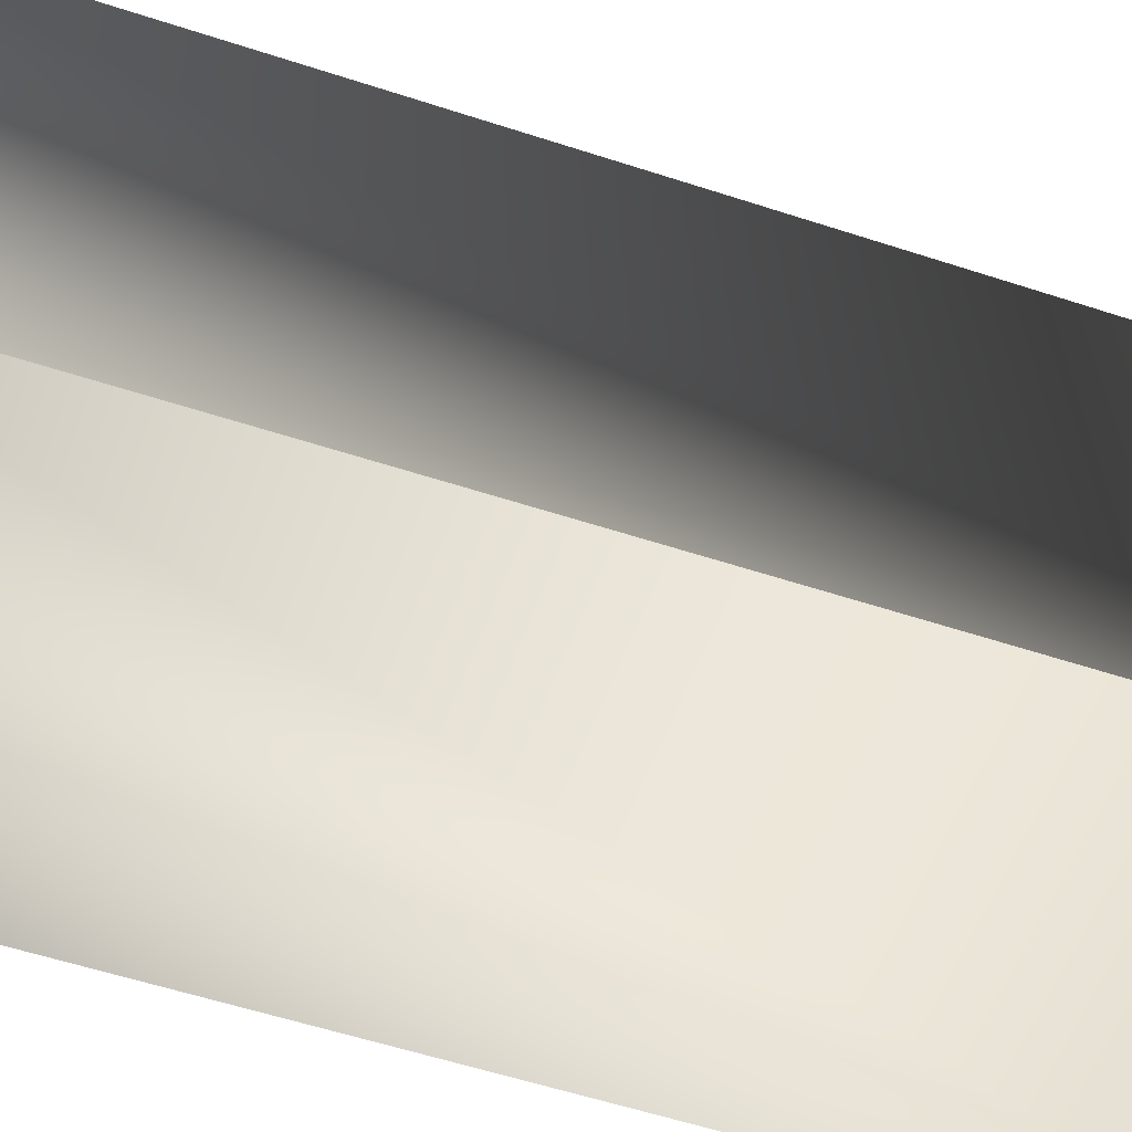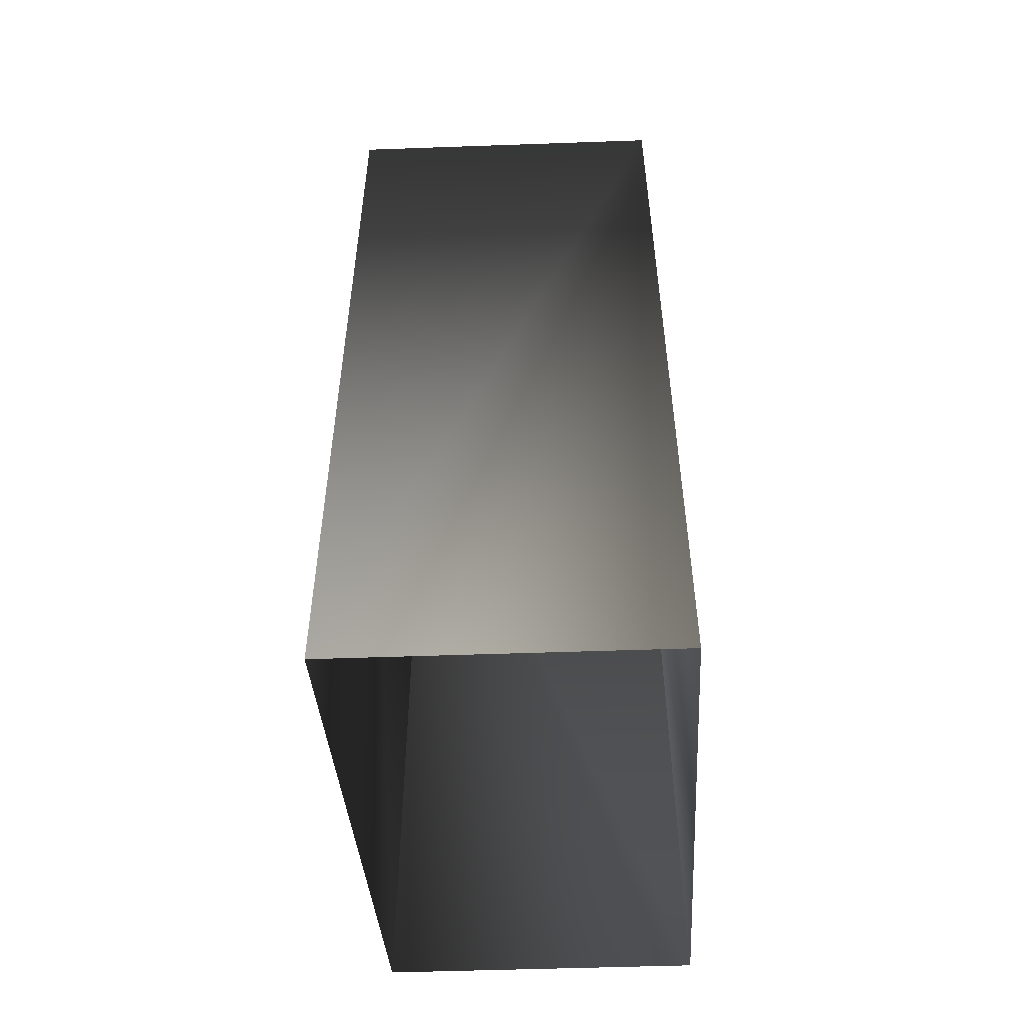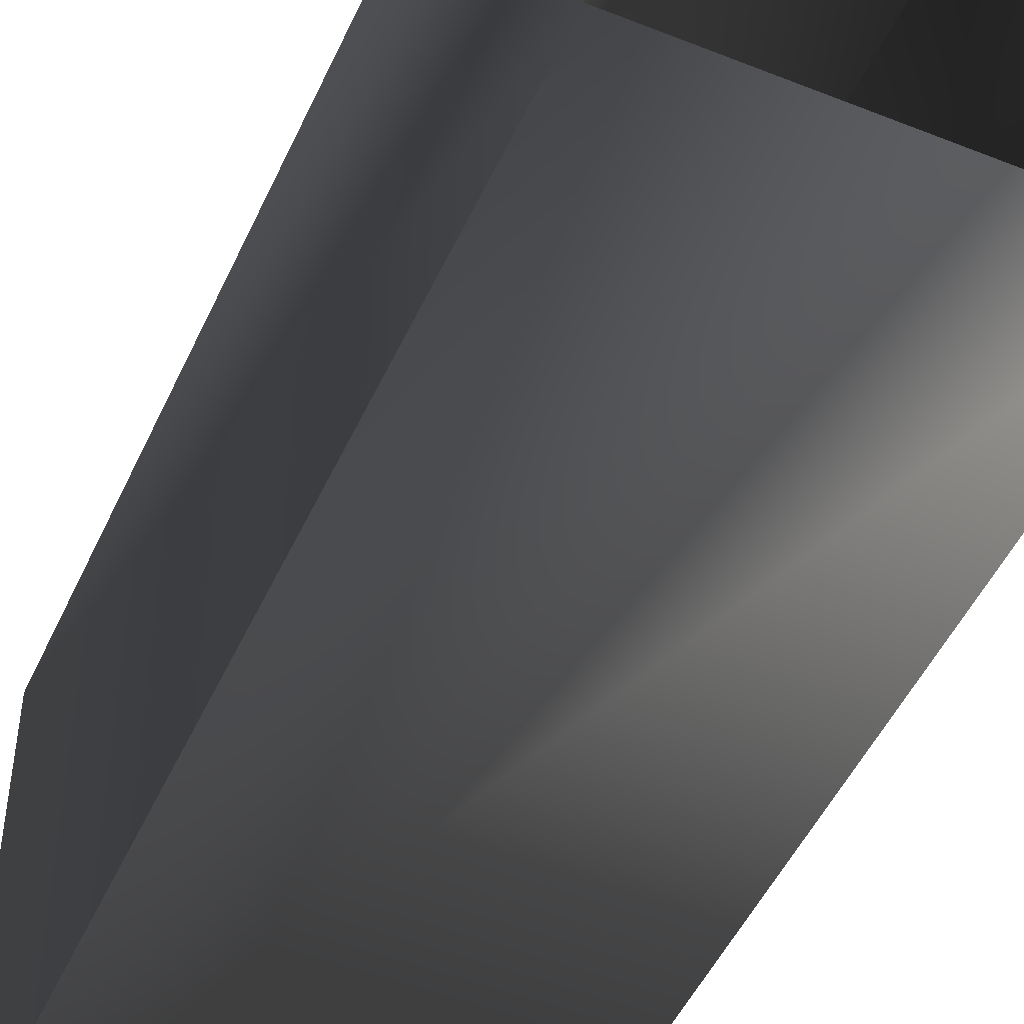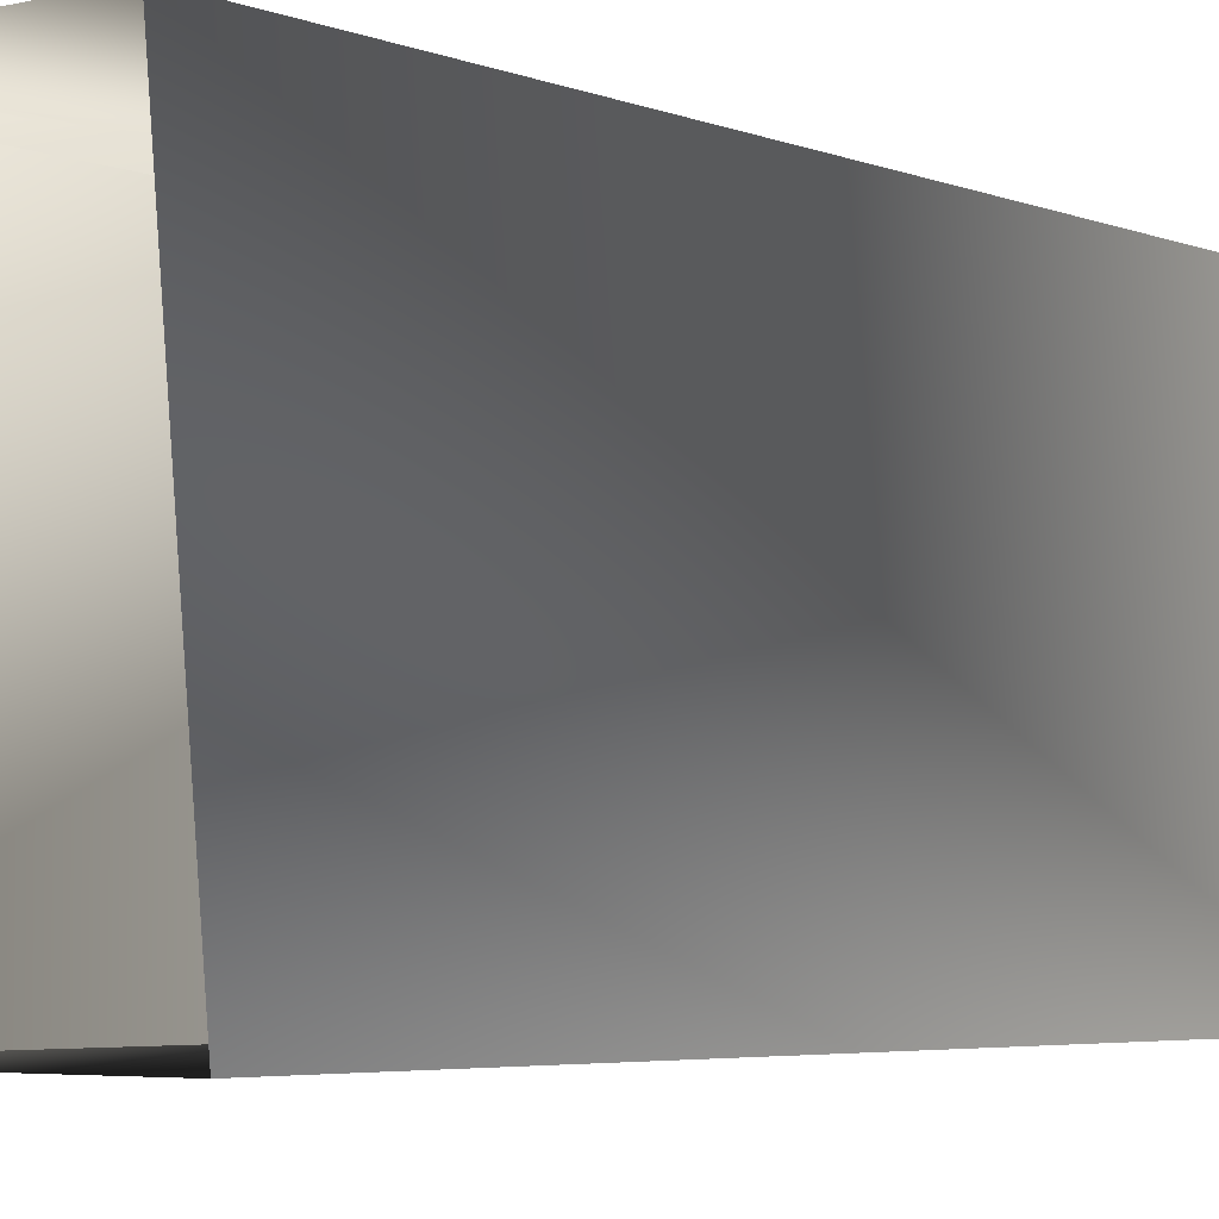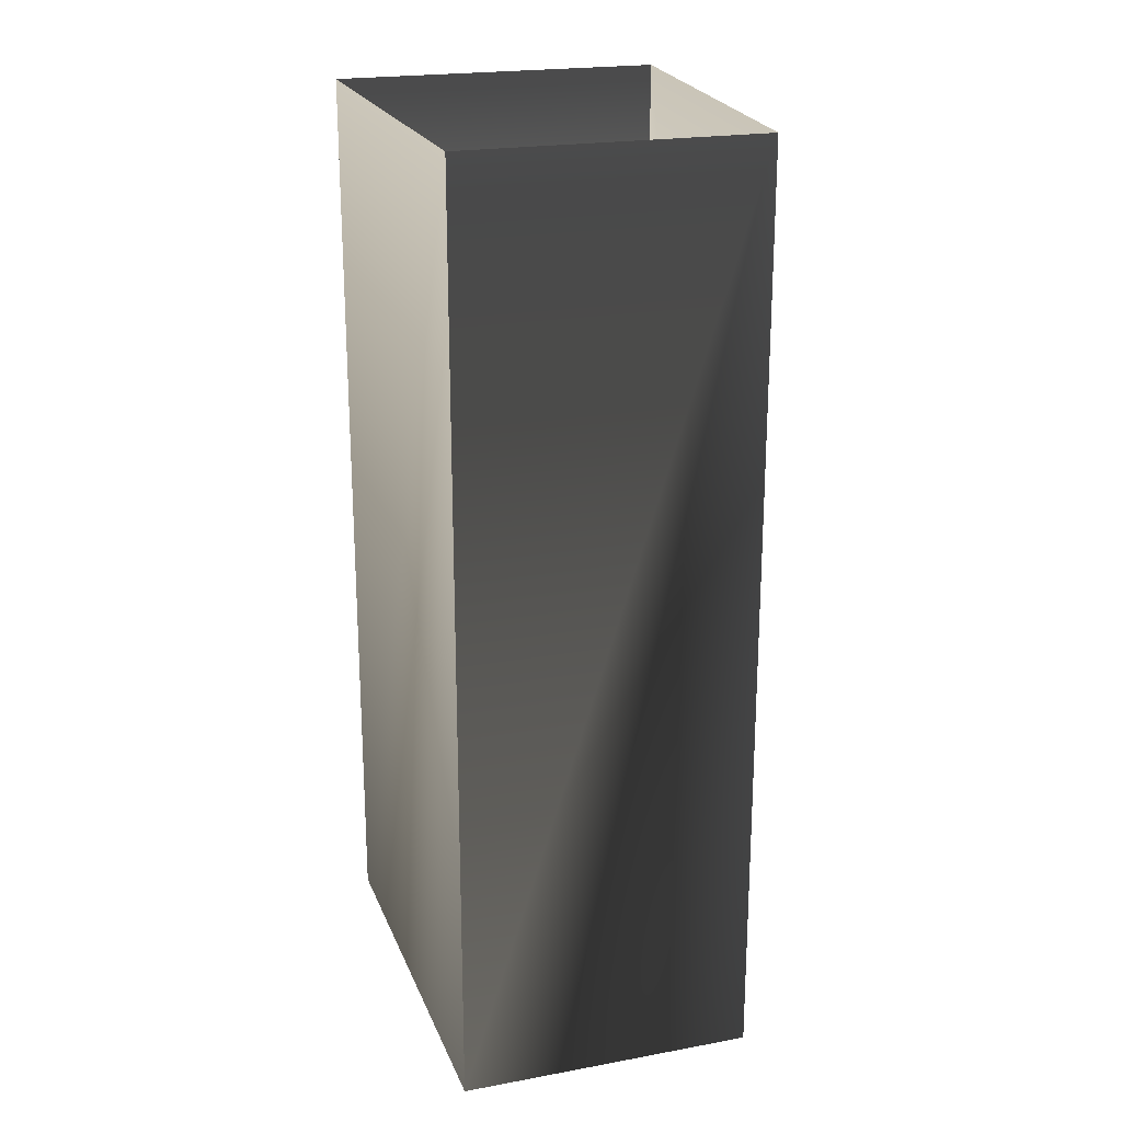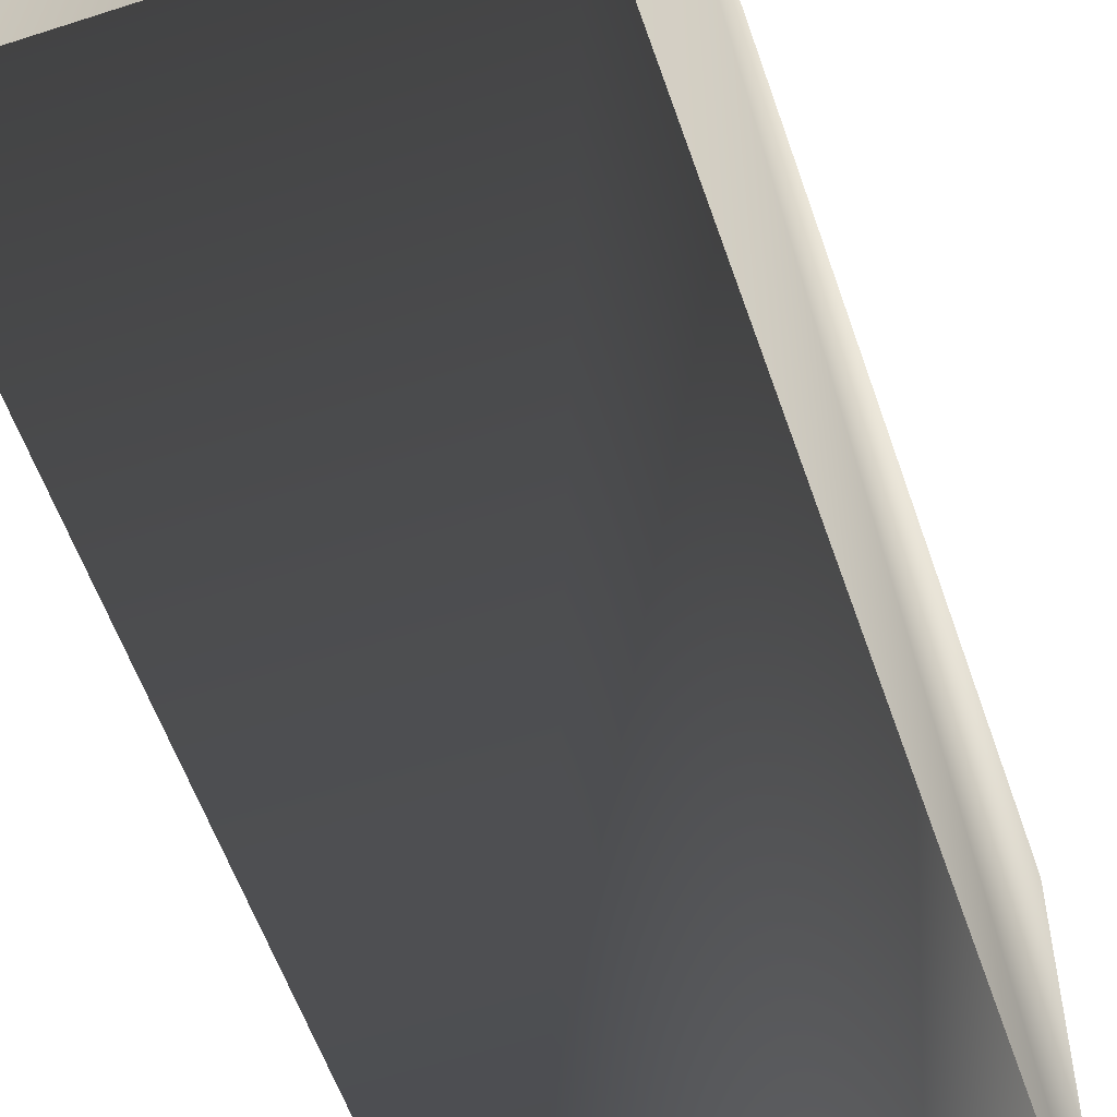
<metadata>
{"format":"obj","ext":"obj","renderer":"f3d","projection":"perspective","resolution":1024,"background":"white","views":[{"elev":-54.8,"azim":-109.3,"up":"+Y"},{"elev":-51.4,"azim":2.2,"up":"+Z"},{"elev":-49.0,"azim":156.1,"up":"+Y"},{"elev":-4.4,"azim":-142.0,"up":"+Y"},{"elev":21.5,"azim":162.1,"up":"+Z"},{"elev":-57.0,"azim":18.8,"up":"+Y"}]}
</metadata>
<code>
v -16.01 -20.5 74.27
v -16.01 -20.5 -14.04
v 16.31 -20.5 74.27
v 16.31 -20.5 -14.04
v -12.06 20.5 74.27
v -12.06 20.5 -14.04
v -16.01 -20.5 74.27
v -16.01 -20.5 -14.04
v 16.31 -20.5 74.27
v 16.31 -20.5 -14.04
v 16.31 20.5 74.27
v 16.31 20.5 -14.04
v 16.31 20.5 74.27
v 16.31 20.5 -14.04
v -12.06 20.5 74.27
v -12.06 20.5 -14.04
g roof6.004_33996_220
f 1 3 2
f 2 3 4
f 5 7 6
f 6 7 8
f 9 11 10
f 10 11 12
f 13 15 14
f 14 15 16

</code>
